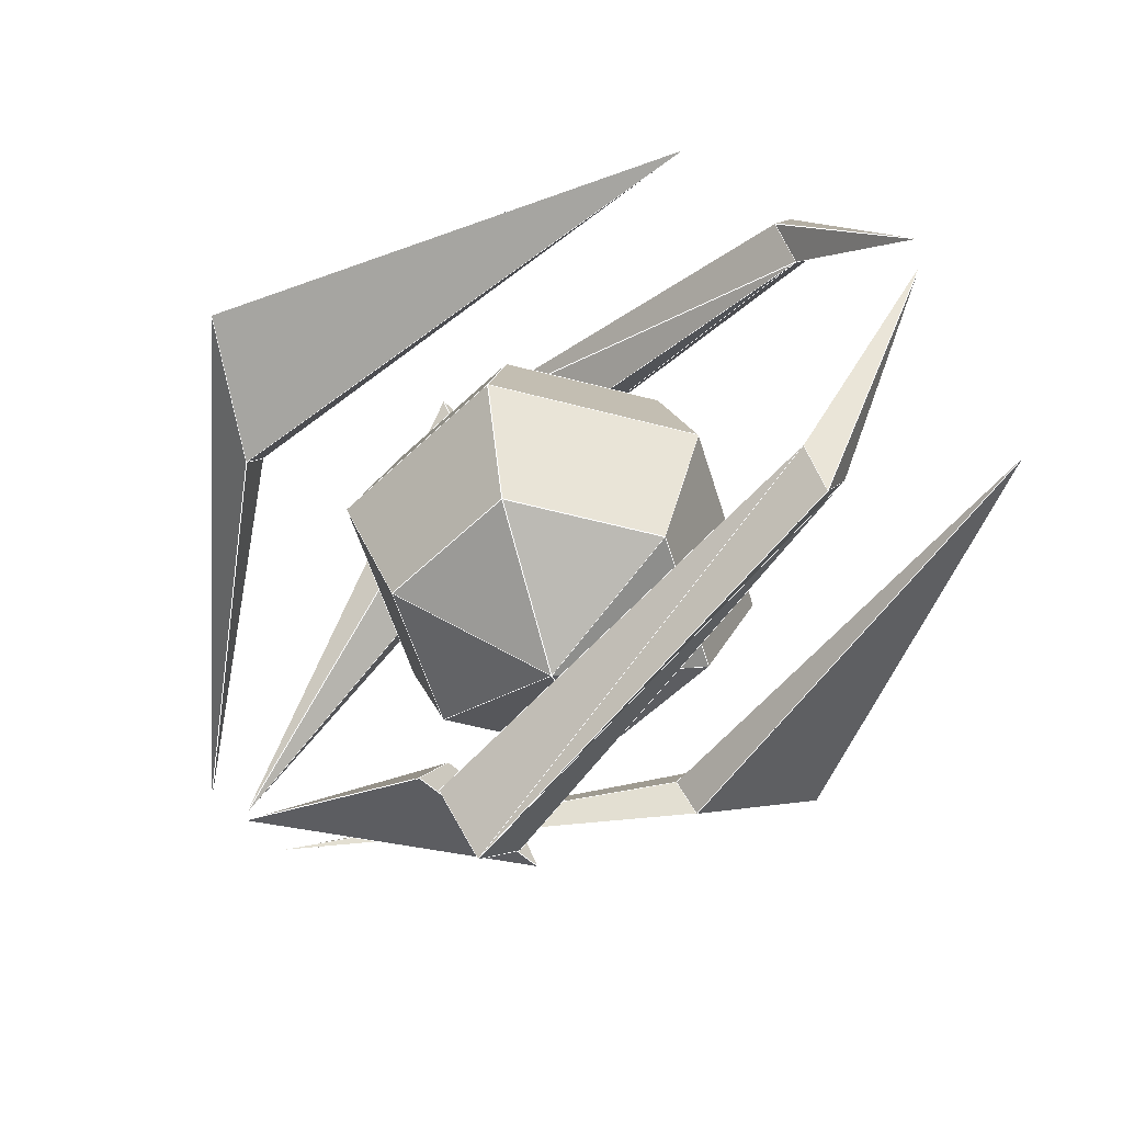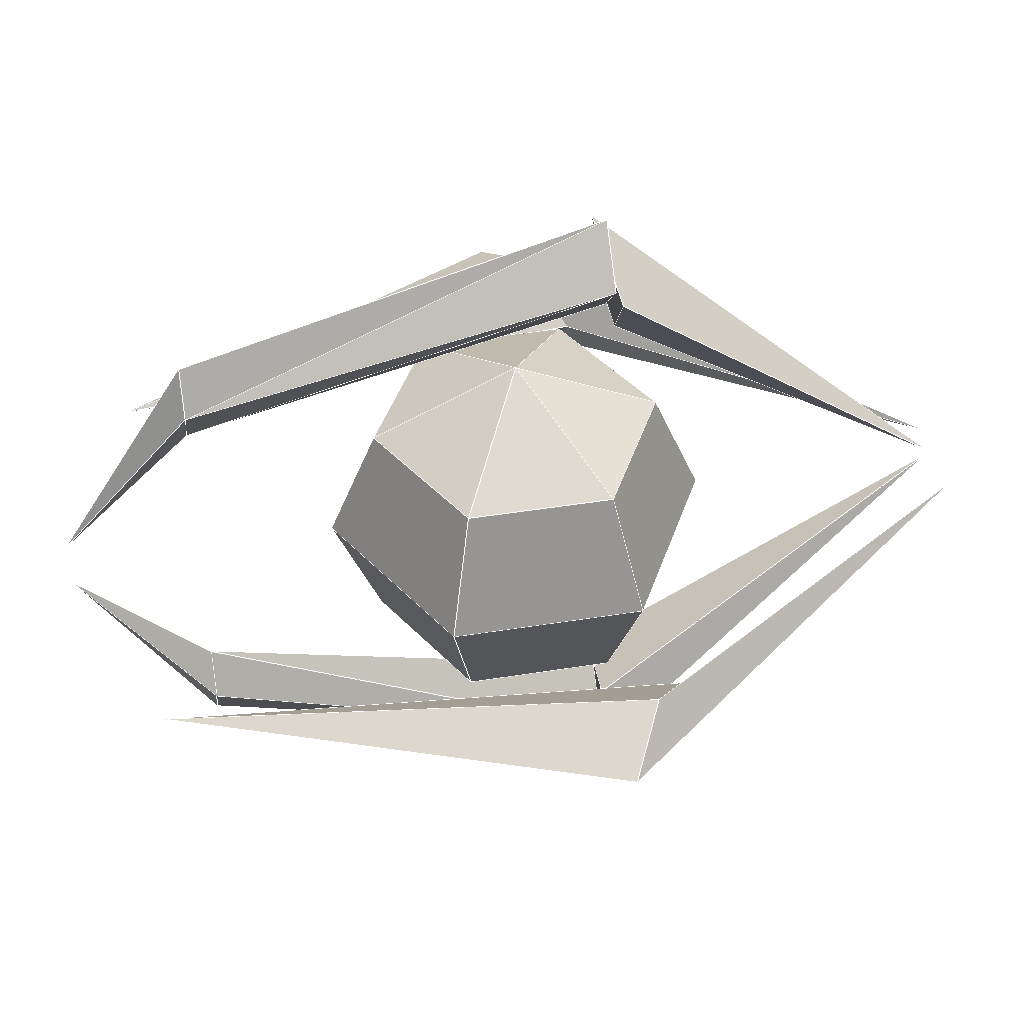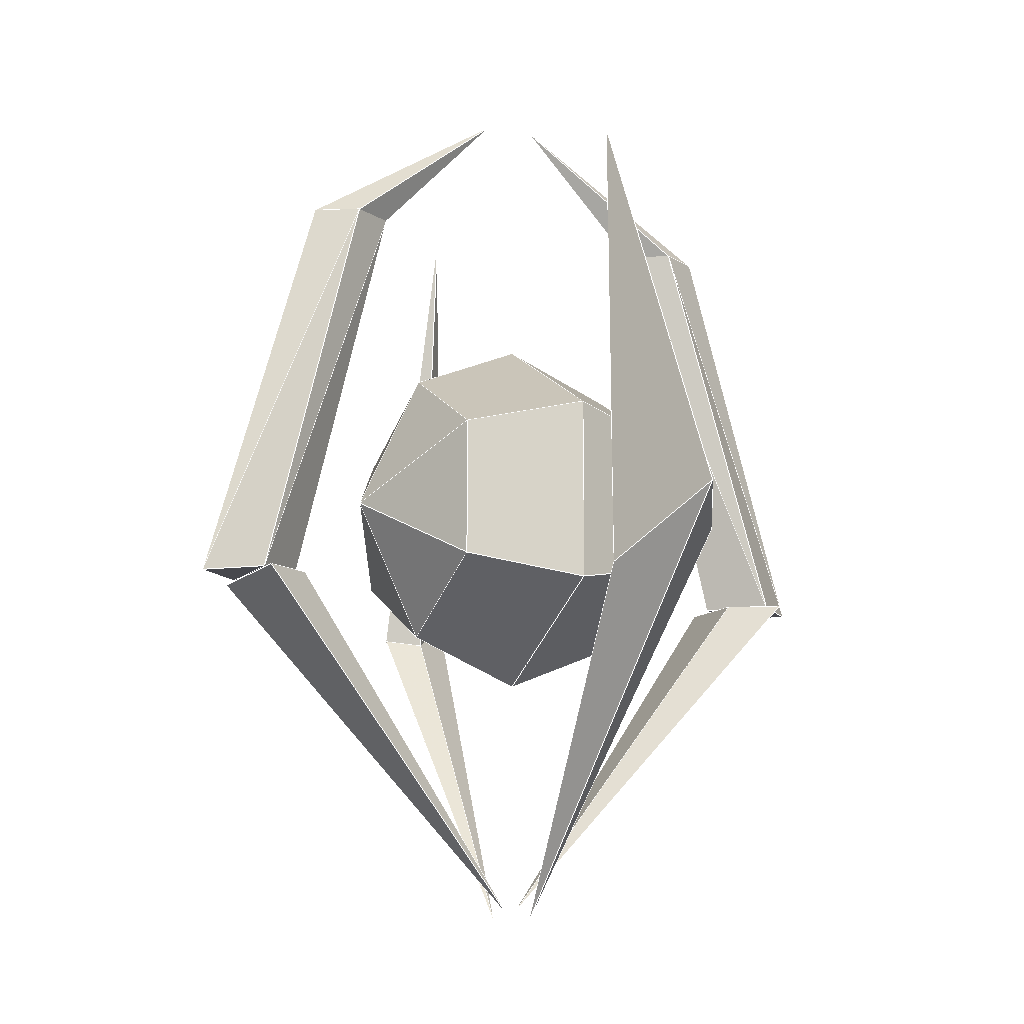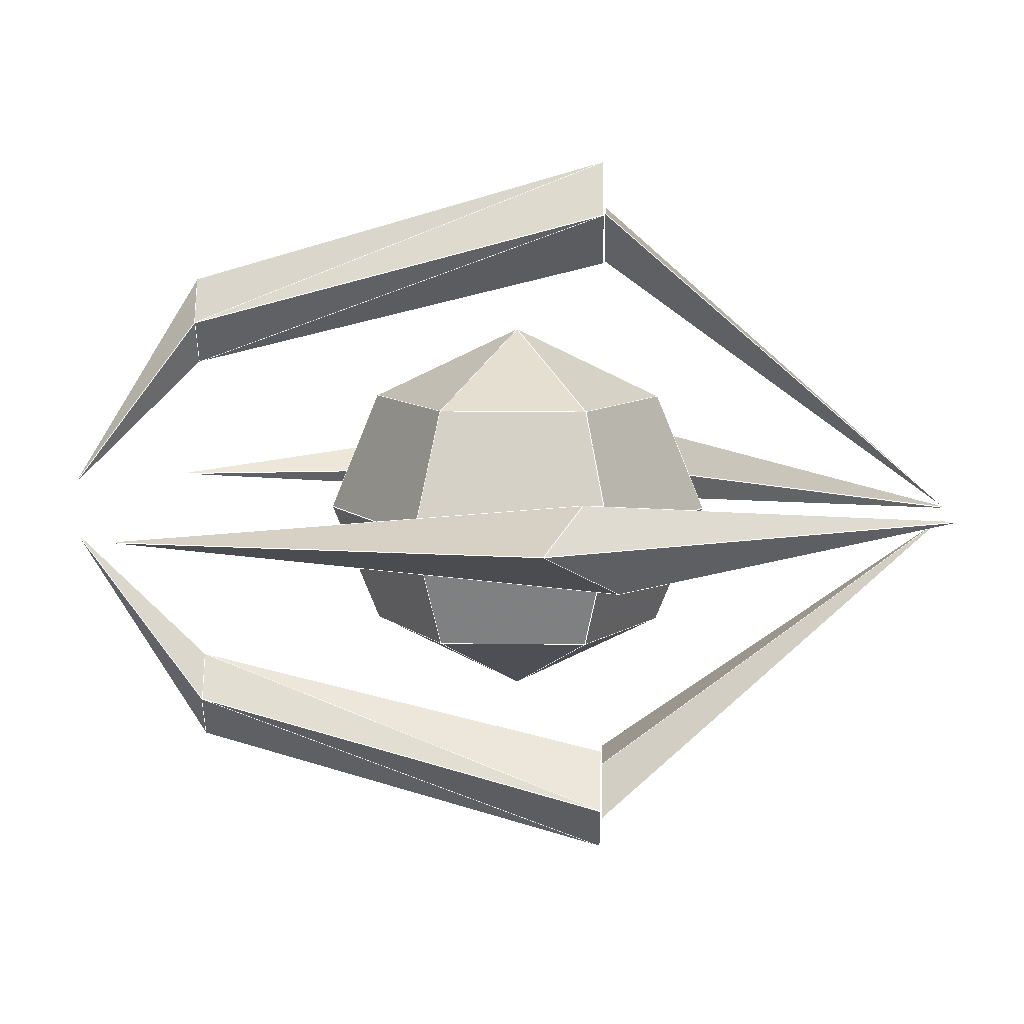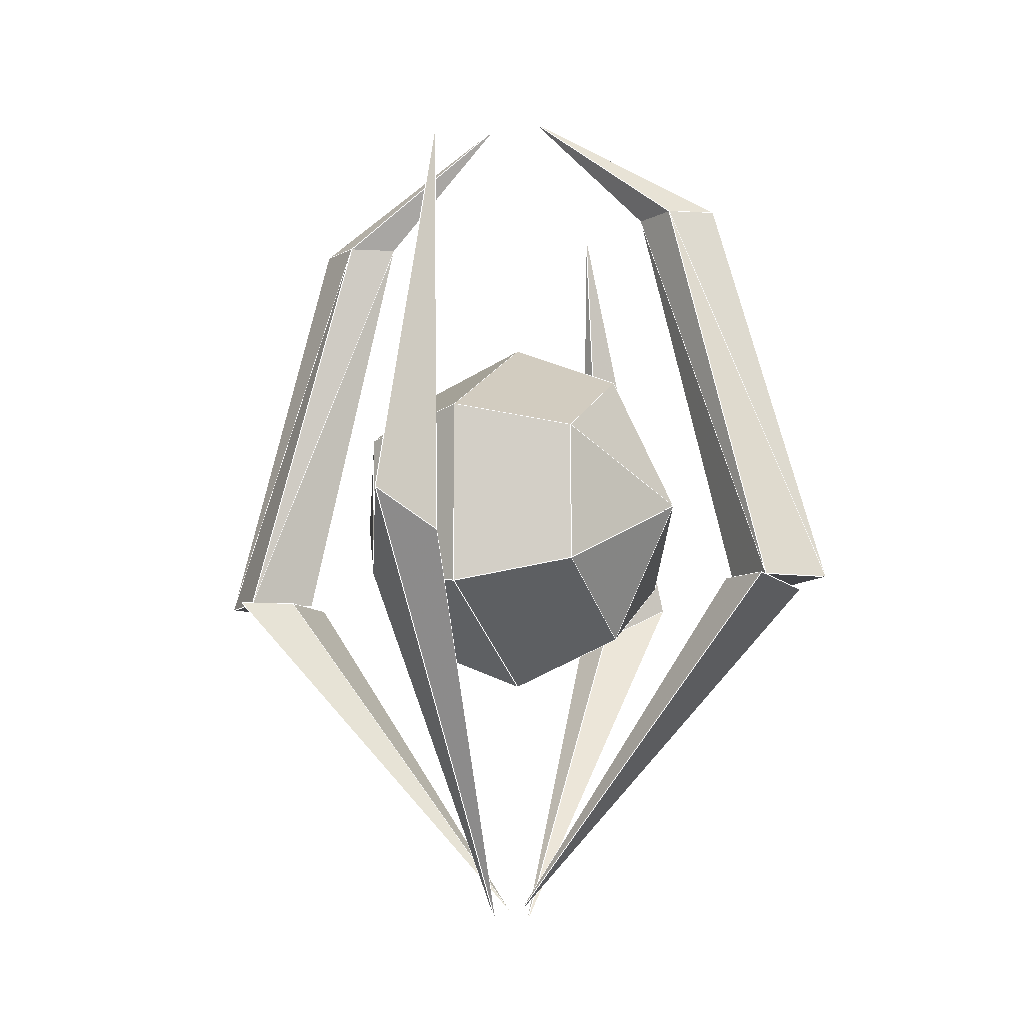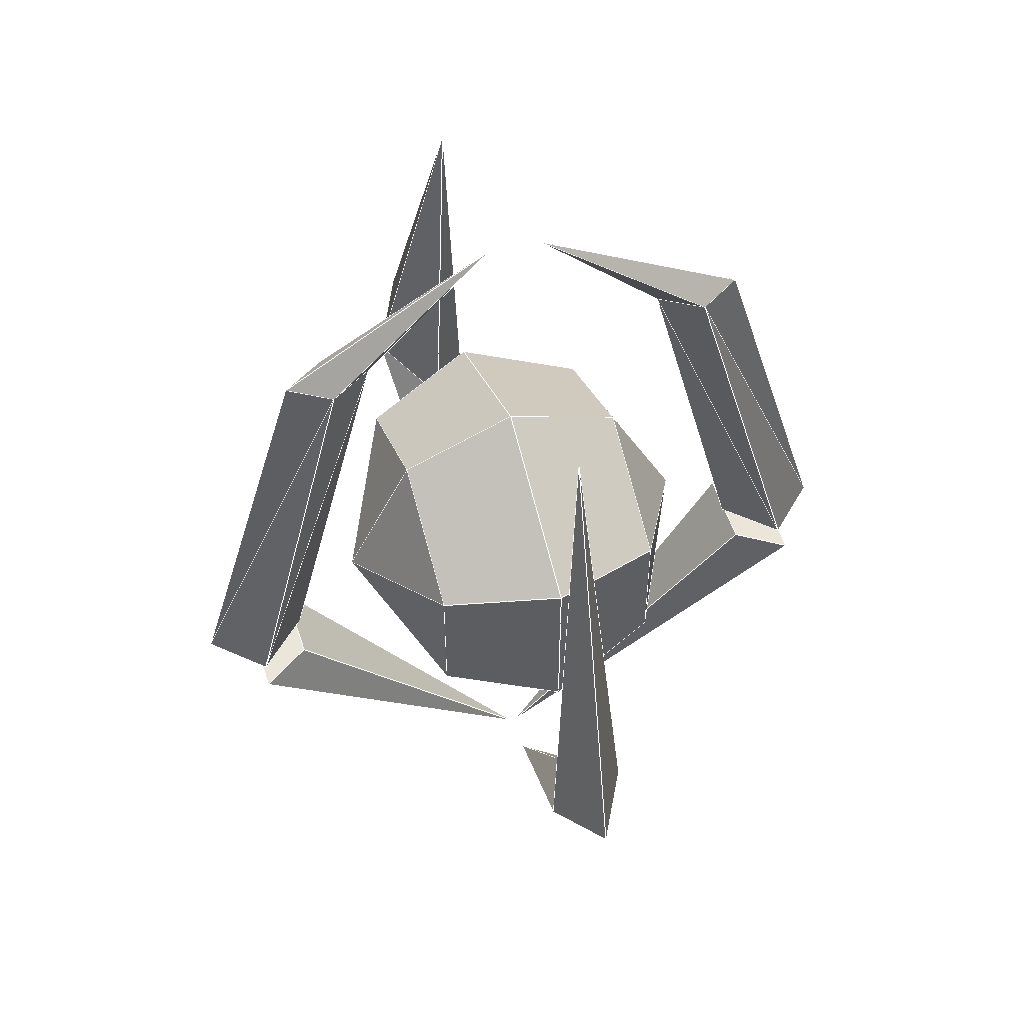
<metadata>
{"format":"obj","ext":"obj","renderer":"f3d","projection":"perspective","resolution":1024,"background":"white","views":[{"elev":-55.4,"azim":-44.5,"up":"+Y"},{"elev":43.7,"azim":79.2,"up":"+Y"},{"elev":-11.8,"azim":64.3,"up":"+Z"},{"elev":9.3,"azim":91.9,"up":"+Y"},{"elev":-9.9,"azim":112.8,"up":"+Z"},{"elev":54.7,"azim":-107.7,"up":"+Z"}]}
</metadata>
<code>
v 0.02118 0.2414 0.282
v 0.000743 0.09465 0.3958
v -0.000743 0.2047 0.282
v 0.02118 0.2414 0.282
v -0.000743 0.2782 0.2821
v 0.000743 0.09465 0.3958
v -0.02267 0.2414 0.282
v 0.000743 0.09465 0.3958
v -0.000743 0.2782 0.2821
v -0.02267 0.2414 0.282
v 0.04081 0.3375 -0.07791
v 0.02118 0.2414 0.282
v -0.000743 0.2047 0.282
v 0.04081 0.3375 -0.07791
v -0.000657 0.3819 -0.0779
v 0.02118 0.2414 0.282
v -0.000743 0.2782 0.2821
v -0.04229 0.3375 -0.07791
v -0.02267 0.2414 0.282
v -0.000657 0.3819 -0.0779
v -0.000743 0.2782 0.2821
v -0.000657 0.2931 -0.07793
v -0.000743 0.2047 0.282
v -0.04229 0.3375 -0.07791
v -0.02267 0.2414 0.282
v -0.000657 0.3819 -0.0779
v 0.04081 0.3375 -0.07791
v -0.04229 0.3375 -0.07791
v -0.000657 0.2931 -0.07793
v -0.000743 0.2782 0.2821
v -0.000743 0.2047 0.282
v 0.02118 0.2414 0.282
v -0.000657 0.2931 -0.07793
v -0.02267 -0.09872 0.282
v -0.002229 0.04772 0.3958
v -0.000743 -0.06197 0.282
v -0.02267 -0.09872 0.282
v -0.000743 -0.1355 0.2821
v -0.002229 0.04772 0.3958
v 0.02118 -0.09872 0.282
v -0.002229 0.04772 0.3958
v -0.000743 -0.1355 0.2821
v 0.02118 -0.09872 0.282
v -0.04229 -0.1948 -0.07791
v -0.02267 -0.09872 0.282
v -0.000743 -0.06197 0.282
v -0.04229 -0.1948 -0.07791
v -0.000829 -0.2392 -0.0779
v -0.02267 -0.09872 0.282
v -0.000743 -0.1355 0.2821
v 0.04081 -0.1948 -0.07791
v 0.02118 -0.09872 0.282
v -0.000829 -0.2392 -0.0779
v -0.000743 -0.1355 0.2821
v -0.000829 -0.1504 -0.07793
v -0.000743 -0.06197 0.282
v 0.04081 -0.1948 -0.07791
v 0.02118 -0.09872 0.282
v -0.000829 -0.2392 -0.0779
v -0.04229 -0.1948 -0.07791
v 0.04081 -0.1948 -0.07791
v -0.000829 -0.1504 -0.07793
v -0.000743 -0.1355 0.2821
v -0.000743 -0.06197 0.282
v -0.02267 -0.09872 0.282
v -0.000829 -0.1504 -0.07793
v -0.03371 -0.153 -0.07939
v -0.06115 -0.1954 -0.07948
v 0.06115 -0.1954 -0.07948
v 0.03371 -0.153 -0.07939
v -0.06115 -0.1954 -0.07948
v 0 0.06767 -0.3827
v 0.06115 -0.1954 -0.07948
v 0 0.06767 -0.3827
v -0.03371 -0.153 -0.07939
v 0.03371 -0.153 -0.07939
v -0.03371 -0.153 -0.07939
v 0 0.06767 -0.3827
v -0.06115 -0.1954 -0.07948
v 0.03371 -0.153 -0.07939
v 0.06115 -0.1954 -0.07948
v 0 0.06767 -0.3827
v 0.3536 0.09303 -0.03298
v 0.04459 0.07079 -0.3909
v 0.2975 0.124 -0.06271
v 0.243 0.07839 -0.0965
v 0.04459 0.07079 -0.3909
v 0.2614 0.04697 -0.0915
v 0.2614 0.04697 -0.0915
v 0.04459 0.07079 -0.3909
v 0.3536 0.09303 -0.03298
v 0.04459 0.07079 -0.3909
v 0.243 0.07839 -0.0965
v 0.2975 0.124 -0.06271
v 0.2975 0.124 -0.06271
v 0.243 0.07839 -0.0965
v 0.2004 0.07567 0.3297
v 0.3536 0.09303 -0.03298
v 0.2004 0.07567 0.3297
v 0.2614 0.04697 -0.0915
v 0.2614 0.04697 -0.0915
v 0.2004 0.07567 0.3297
v 0.243 0.07839 -0.0965
v 0.2004 0.07567 0.3297
v 0.3536 0.09303 -0.03298
v 0.2975 0.124 -0.06271
v -0.3412 0.09303 -0.03298
v -0.2851 0.124 -0.06271
v -0.03223 0.07079 -0.3909
v -0.2307 0.07839 -0.0965
v -0.249 0.04697 -0.0915
v -0.03223 0.07079 -0.3909
v -0.249 0.04697 -0.0915
v -0.3412 0.09303 -0.03298
v -0.03223 0.07079 -0.3909
v -0.03223 0.07079 -0.3909
v -0.2851 0.124 -0.06271
v -0.2307 0.07839 -0.0965
v -0.2851 0.124 -0.06271
v -0.188 0.07567 0.3297
v -0.2307 0.07839 -0.0965
v -0.3412 0.09303 -0.03298
v -0.249 0.04697 -0.0915
v -0.188 0.07567 0.3297
v -0.249 0.04697 -0.0915
v -0.2307 0.07839 -0.0965
v -0.188 0.07567 0.3297
v -0.188 0.07567 0.3297
v -0.2851 0.124 -0.06271
v -0.3412 0.09303 -0.03298
v 0.03371 0.2972 -0.07939
v 0.06115 0.3397 -0.07948
v -0.06115 0.3397 -0.07948
v -0.03371 0.2972 -0.07939
v 0.06115 0.3397 -0.07948
v 0 0.07654 -0.3827
v -0.06115 0.3397 -0.07948
v 0 0.07654 -0.3827
v 0.03371 0.2972 -0.07939
v -0.03371 0.2972 -0.07939
v 0.03371 0.2972 -0.07939
v 0 0.07654 -0.3827
v 0.06115 0.3397 -0.07948
v -0.03371 0.2972 -0.07939
v -0.06115 0.3397 -0.07948
v 0 0.07654 -0.3827
v -0.114 -0.02594 0.05997
v -0.000235 -0.02594 0.1227
v -0.000235 0.07458 0.1638
v -0.1516 0.07458 0.08041
v -0.000235 -0.02594 0.1227
v 0.1136 -0.02594 0.05997
v 0.1512 0.07458 0.08041
v -0.000235 0.07458 0.1638
v -0.1516 0.07458 0.08041
v -0.000235 0.07458 0.1638
v -0.000235 0.1751 0.1227
v -0.114 0.1751 0.05997
v 0.1136 0.1751 0.05997
v -0.000235 0.1751 0.1227
v -0.000235 0.1751 0.1227
v 0.1136 0.1751 0.05997
v -0.000235 0.2347 -0.001933
v -0.114 0.1751 -0.06383
v -0.000235 0.2347 -0.001933
v -0.000235 0.1751 -0.1266
v 0.1136 0.1751 0.05997
v 0.1136 0.1751 -0.06383
v -0.000235 0.2347 -0.001933
v -0.114 0.1751 -0.06383
v -0.000235 0.1751 -0.1266
v -0.000235 0.07458 -0.1677
v -0.1516 0.07458 -0.08427
v -0.000235 0.1751 -0.1266
v 0.1136 0.1751 -0.06383
v 0.1512 0.07458 -0.08427
v -0.000235 0.07458 -0.1677
v -0.1516 0.07458 -0.08427
v -0.000235 0.07458 -0.1677
v -0.000235 -0.02594 -0.1266
v -0.114 -0.02594 -0.06383
v -0.000235 0.07458 -0.1677
v 0.1512 0.07458 -0.08427
v 0.1136 -0.02594 -0.06383
v -0.000235 -0.02594 -0.1266
v -0.000235 -0.02594 -0.1266
v 0.1136 -0.02594 -0.06383
v -0.000235 -0.08556 -0.001933
v -0.114 -0.02594 0.05997
v -0.000235 -0.02594 0.1227
v 0.1136 -0.02594 0.05997
v 0.1512 0.07458 -0.08427
v 0.1512 0.07458 0.08041
v 0.1136 -0.02594 0.05997
v 0.1136 -0.02594 -0.06383
v 0.1136 0.1751 0.05997
v 0.1512 0.07458 0.08041
v 0.1512 0.07458 -0.08427
v 0.1136 0.1751 -0.06383
v -0.1516 0.07458 -0.08427
v -0.114 -0.02594 -0.06383
v -0.114 -0.02594 0.05997
v -0.1516 0.07458 0.08041
v -0.114 0.1751 0.05997
v -0.114 0.1751 -0.06383
v -0.1516 0.07458 -0.08427
v -0.1516 0.07458 0.08041
v -0.000235 0.2347 -0.001933
v -0.114 0.1751 -0.06383
v -0.114 0.1751 0.05997
v -0.114 0.1751 0.05997
v -0.000235 0.1751 0.1227
v -0.000235 0.2347 -0.001933
v -0.000235 0.2347 -0.001933
v 0.1136 0.1751 -0.06383
v -0.000235 0.1751 -0.1266
v -0.000235 -0.08556 -0.001933
v -0.114 -0.02594 0.05997
v -0.114 -0.02594 -0.06383
v -0.114 -0.02594 -0.06383
f 1 2 3
f 4 5 6
f 7 8 9
f 3 2 10
f 11 12 13
f 14 15 16
f 16 15 17
f 18 19 20
f 20 19 21
f 22 23 24
f 24 23 25
f 26 27 28
f 28 27 29
f 30 31 32
f 11 13 33
f 34 35 36
f 37 38 39
f 40 41 42
f 36 35 43
f 44 45 46
f 47 48 49
f 49 48 50
f 51 52 53
f 53 52 54
f 55 56 57
f 57 56 58
f 59 60 61
f 61 60 62
f 63 64 65
f 44 46 66
f 67 68 69
f 67 69 70
f 71 72 73
f 74 75 76
f 77 78 79
f 80 81 82
f 83 84 85
f 86 87 88
f 89 90 91
f 92 93 94
f 95 96 97
f 98 99 100
f 101 102 103
f 104 105 106
f 107 108 109
f 110 111 112
f 113 114 115
f 116 117 118
f 119 120 121
f 122 123 124
f 125 126 127
f 128 129 130
f 131 132 133
f 131 133 134
f 135 136 137
f 138 139 140
f 141 142 143
f 144 145 146
f 147 148 149
f 147 149 150
f 151 152 153
f 151 153 154
f 155 156 157
f 155 157 158
f 154 153 159
f 154 159 160
f 161 162 163
f 164 165 166
f 167 168 169
f 170 171 172
f 170 172 173
f 174 175 176
f 174 176 177
f 178 179 180
f 178 180 181
f 182 183 184
f 182 184 185
f 186 187 188
f 189 188 190
f 187 191 188
f 192 193 194
f 192 194 195
f 196 197 198
f 196 198 199
f 200 201 202
f 200 202 203
f 204 205 206
f 204 206 207
f 208 209 210
f 211 212 213
f 214 215 216
f 188 191 190
f 217 218 219
f 220 186 188
l 30 31
l 8 30
l 218 220
l 220 186
l 211 209
l 198 195
l 101 104
l 214 215
l 207 211
l 77 82
l 129 128
l 190 194
l 182 186
l 103 101
l 209 206
l 101 104
l 125 116
l 209 216
l 186 195
l 31 28
l 156 212
l 79 81
l 30 26
l 211 212
l 58 64
l 218 190
l 194 197
l 64 60
l 8 32
l 214 209
l 25 28
l 190 217
l 103 92
l 59 61
l 197 196
l 141 144
l 197 196
l 31 27
l 8 25
l 125 130
l 60 61
l 64 60
l 8 25
l 8 31
l 130 128
l 8 31
l 65 59
l 212 214
l 82 80
l 212 196
l 125 128
l 211 212
l 27 33
l 211 214
l 194 217
l 41 58
l 105 104
l 31 28
l 186 217
l 126 128
l 216 215
l 156 212
l 32 31
l 212 196
l 211 209
l 220 217
l 130 116
l 182 198
l 32 27
l 103 104
l 105 92
l 215 198
l 218 207
l 129 128
l 61 66
l 141 144
l 106 104
l 63 58
l 103 101
l 64 66
l 31 27
l 105 104
l 26 28
l 216 182
l 82 81
l 125 116
l 60 59
l 60 59
l 103 92
l 77 80
l 27 33
l 63 59
l 25 31
l 206 220
l 79 82
l 82 81
l 32 30
l 207 211
l 186 217
l 214 215
l 126 129
l 196 214
l 186 195
l 32 31
l 63 64
l 215 198
l 65 60
l 125 128
l 126 125
l 196 215
l 194 195
l 141 146
l 65 63
l 82 80
l 41 58
l 126 116
l 194 197
l 41 64
l 63 58
l 129 130
l 27 28
l 27 28
l 79 82
l 65 60
l 106 104
l 106 92
l 32 30
l 58 61
l 103 104
l 144 145
l 27 26
l 32 30
l 156 197
l 207 156
l 207 206
l 30 25
l 129 130
l 8 30
l 25 26
l 206 182
l 101 105
l 196 214
l 130 128
l 126 116
l 209 206
l 64 61
l 27 26
l 77 79
l 195 217
l 101 92
l 129 116
l 207 206
l 212 214
l 63 59
l 25 26
l 207 156
l 60 66
l 30 25
l 106 92
l 106 105
l 216 215
l 190 156
l 146 145
l 32 26
l 60 61
l 220 186
l 211 214
l 125 130
l 146 145
l 30 26
l 58 59
l 214 209
l 206 220
l 65 63
l 32 26
l 77 80
l 214 216
l 195 217
l 60 66
l 143 146
l 65 63
l 26 28
l 58 59
l 28 33
l 64 66
l 105 92
l 41 65
l 126 129
l 80 81
l 182 186
l 77 82
l 59 61
l 197 198
l 141 143
l 58 61
l 143 146
l 196 215
l 25 31
l 79 81
l 130 116
l 216 182
l 41 64
l 58 64
l 32 27
l 190 194
l 198 195
l 197 198
l 103 106
l 218 217
l 25 28
l 106 105
l 41 63
l 64 61
l 41 63
l 65 64
l 126 125
l 218 220
l 77 79
l 194 195
l 194 217
l 65 64
l 32 31
l 190 217
l 80 81
l 218 190
l 61 66
l 141 143
l 146 144
l 103 106
l 156 197
l 144 145
l 214 216
l 65 64
l 218 207
l 220 217
l 218 217
l 28 33
l 146 144
l 126 128
l 143 145
l 143 145
l 209 216
l 190 156
l 65 59
l 101 105
l 31 33
l 101 92
l 141 146
l 206 182
l 129 116
l 31 33
l 8 32
l 182 198
l 41 65

</code>
